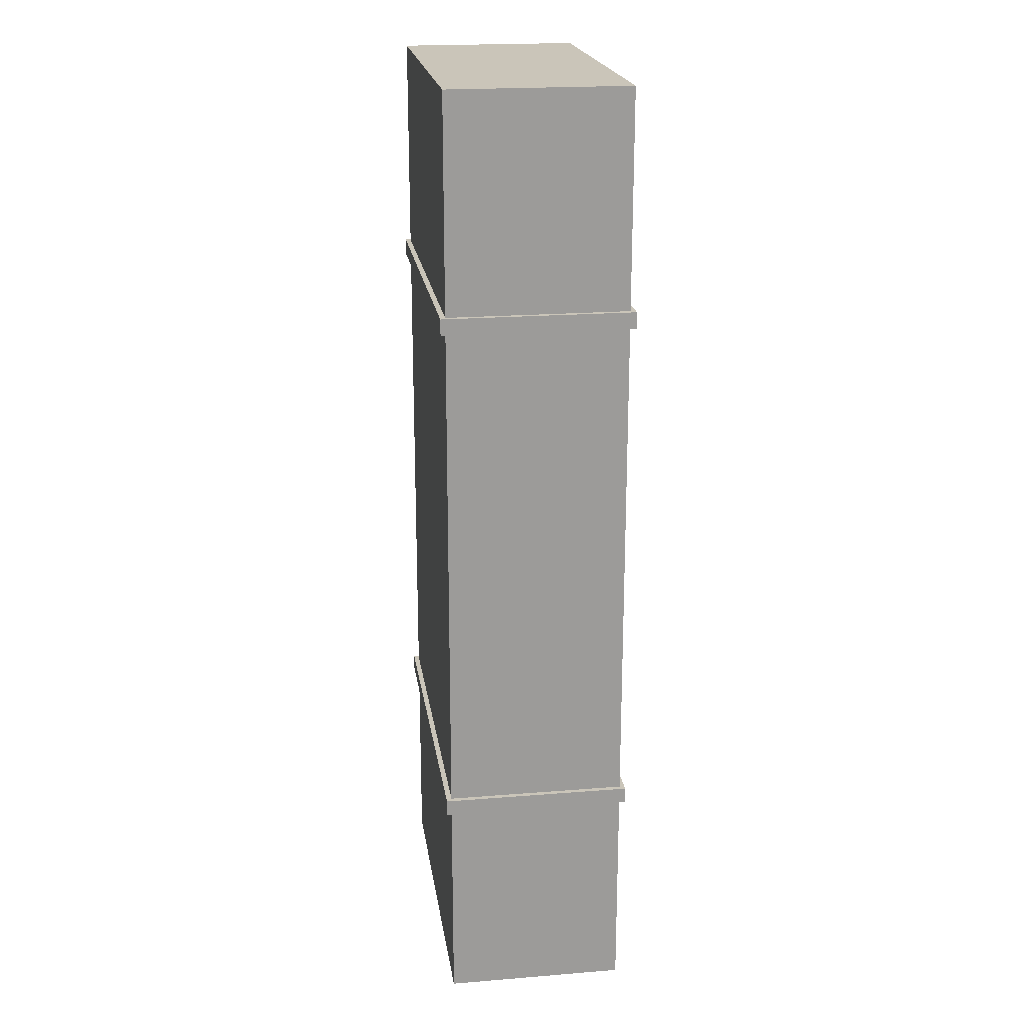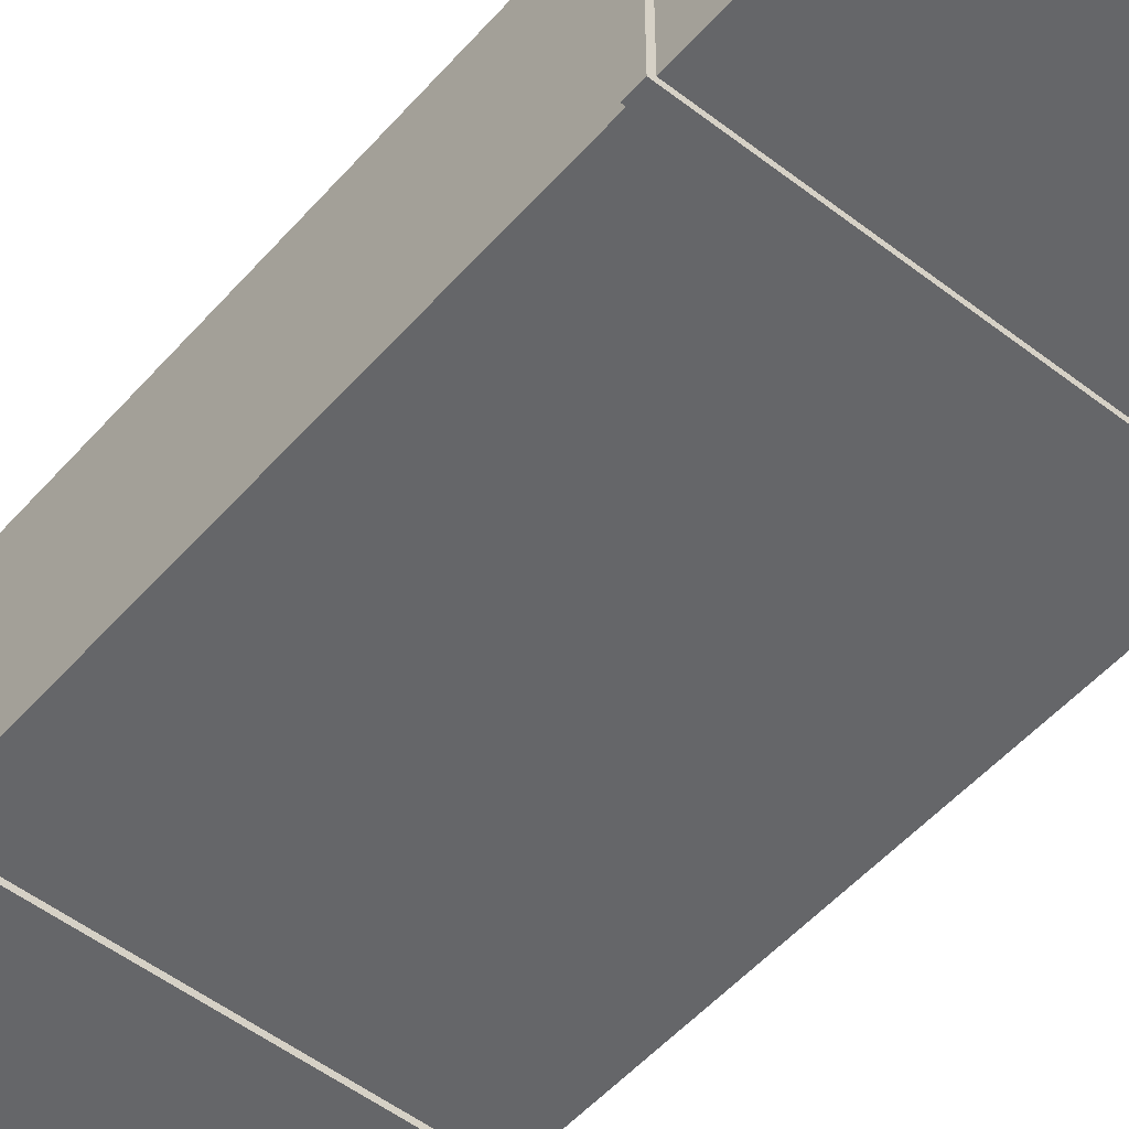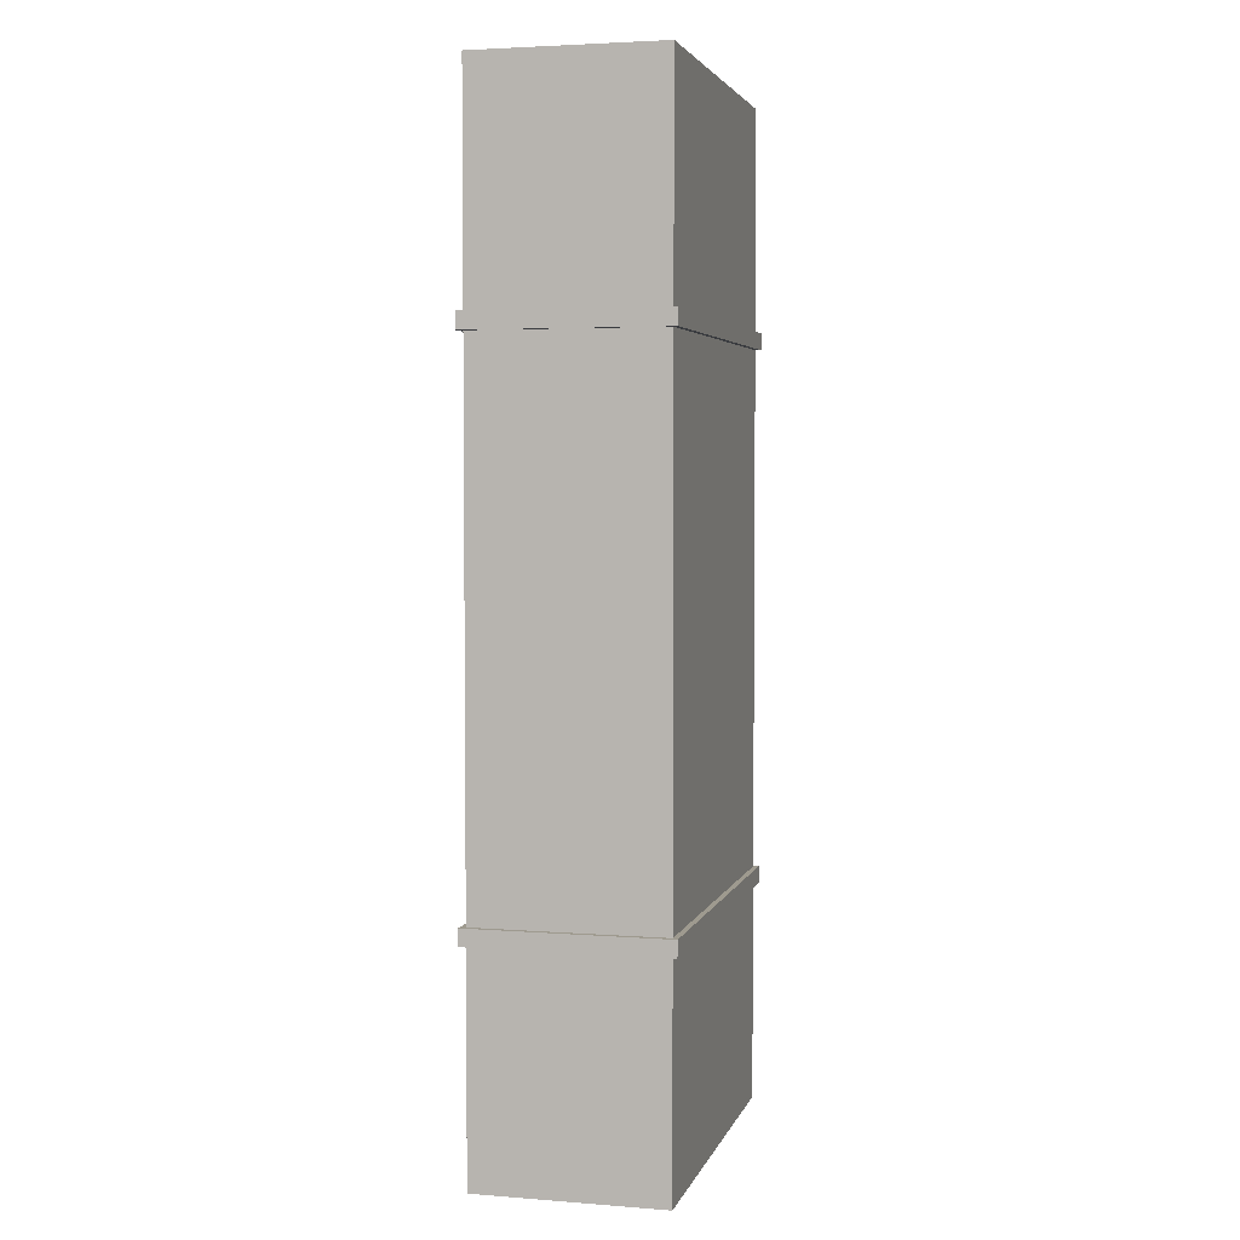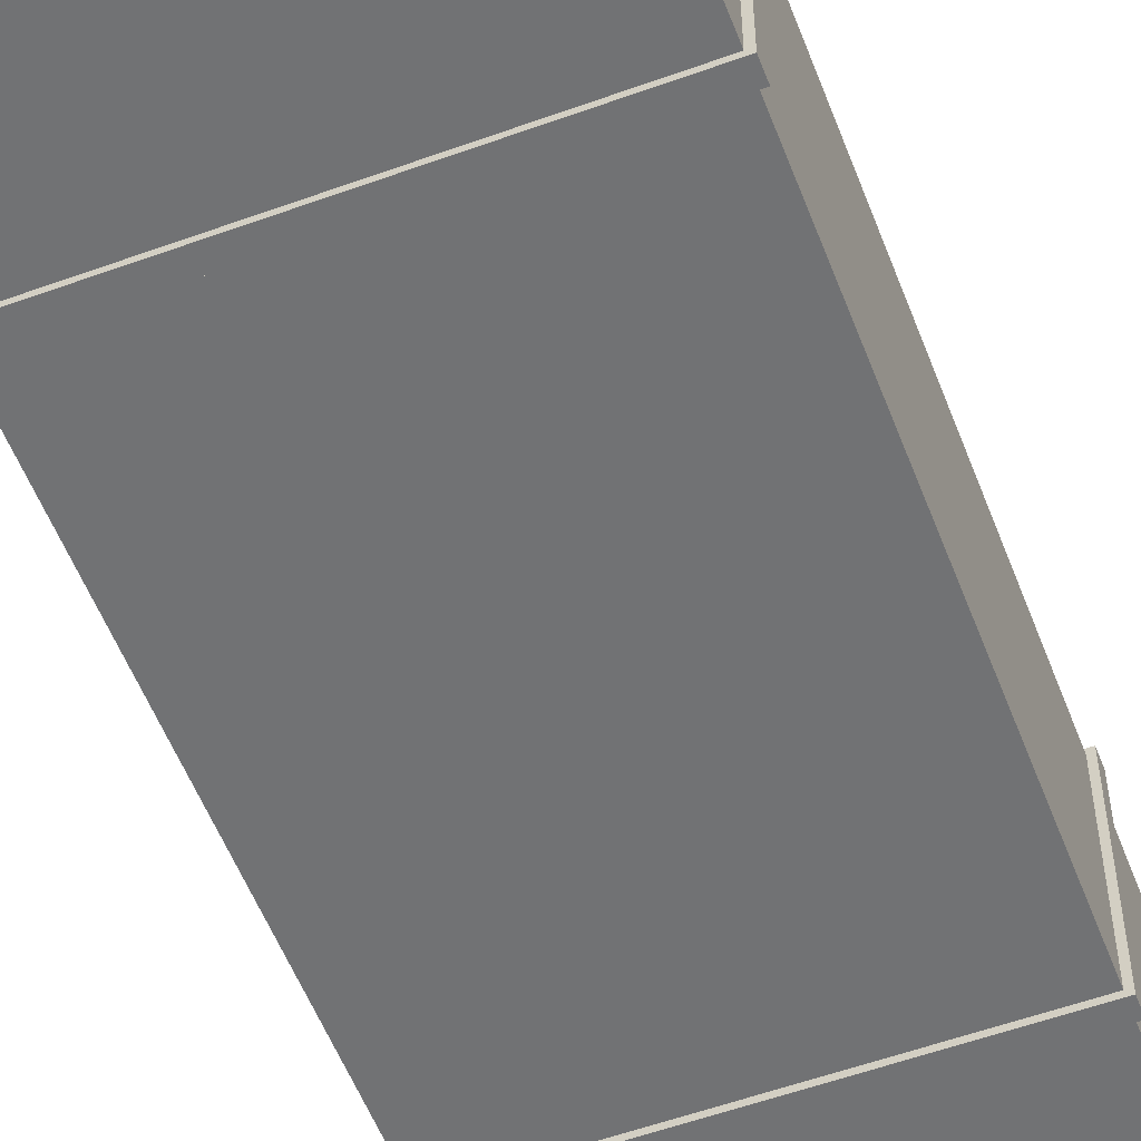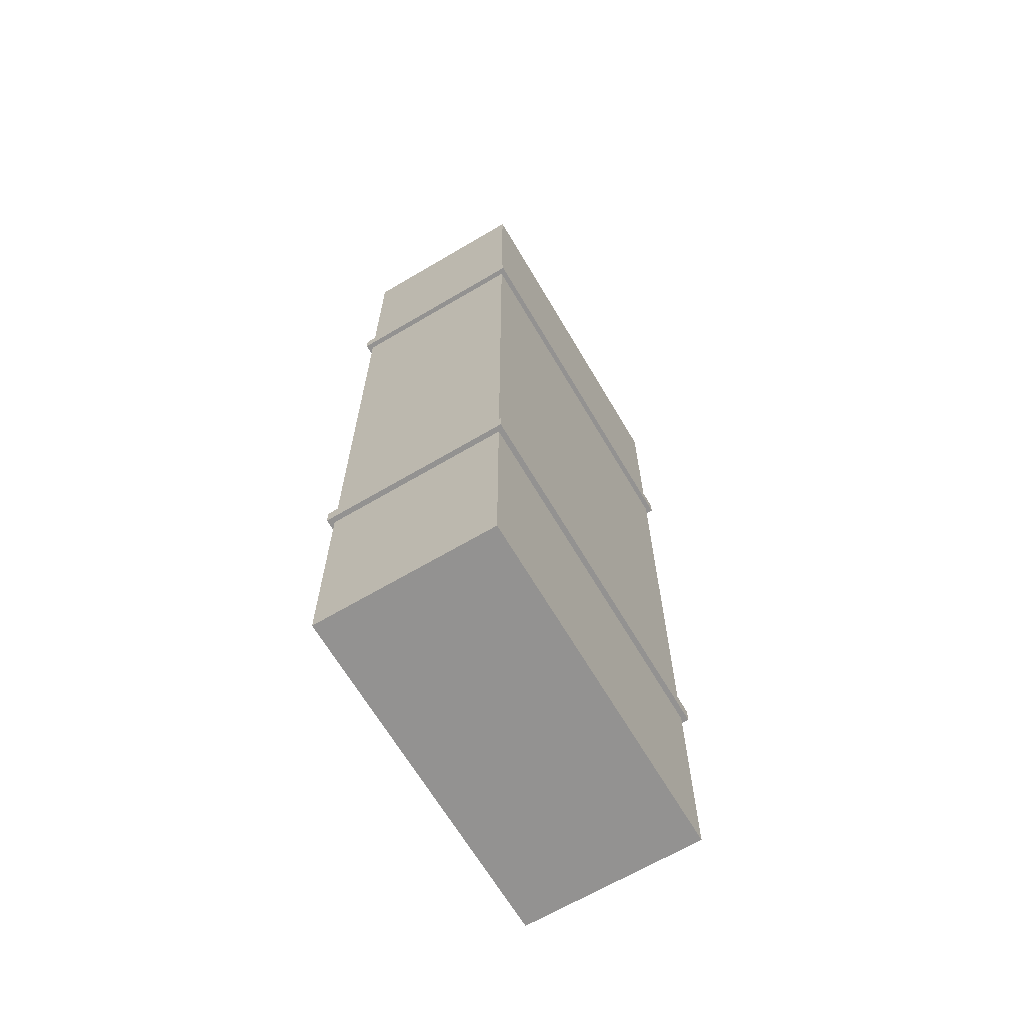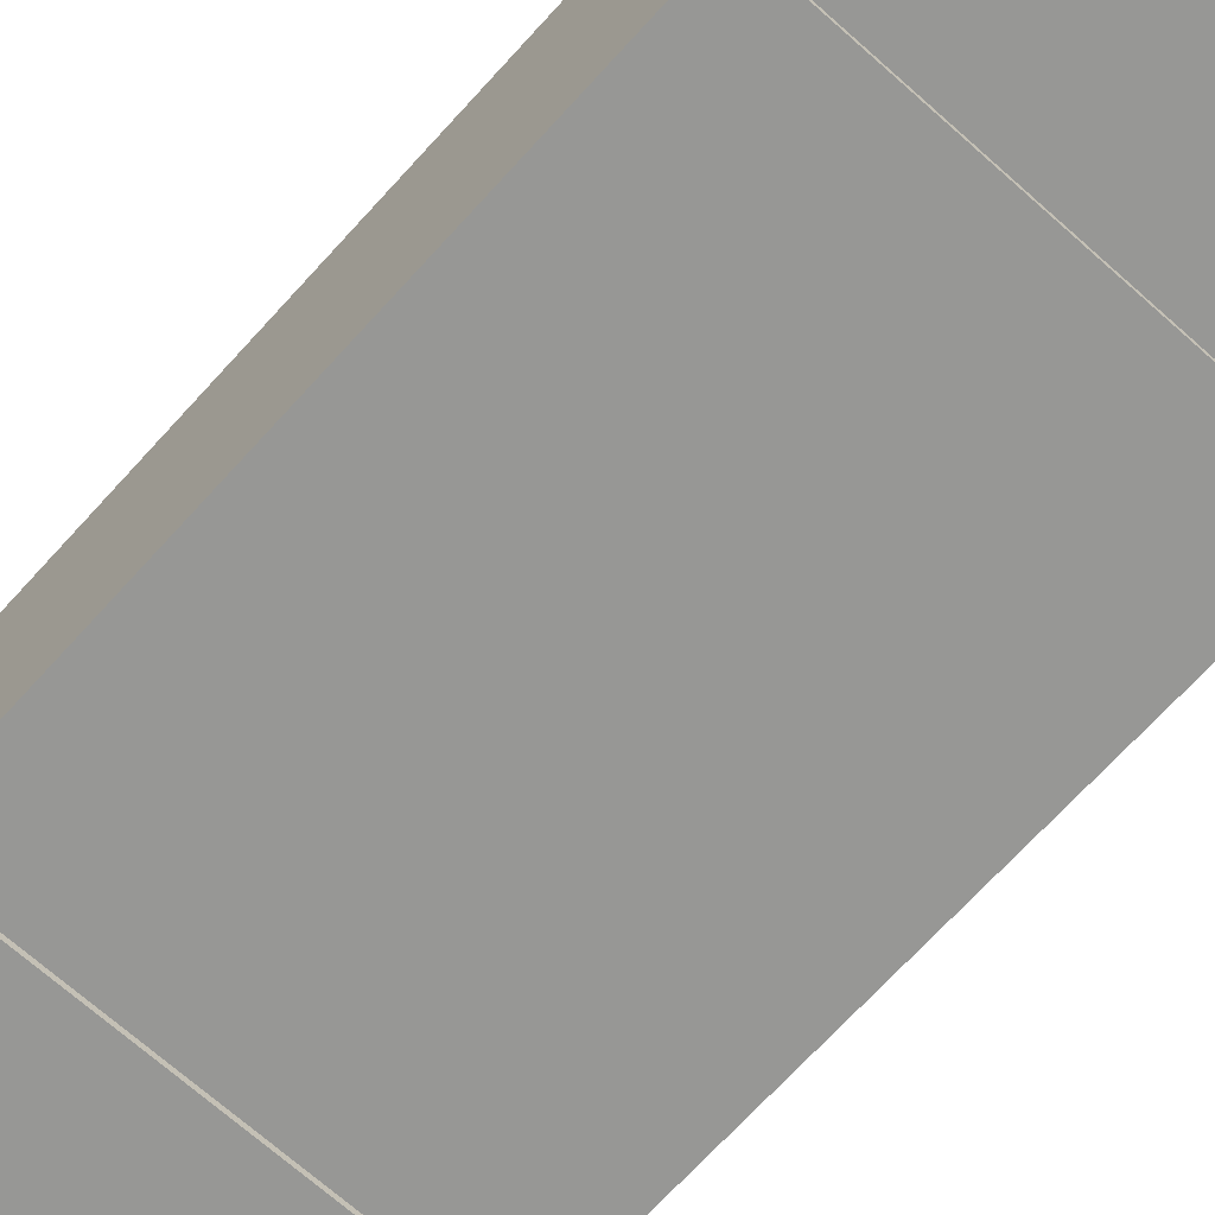
<metadata>
{"format":"obj","ext":"obj","renderer":"f3d","projection":"perspective","resolution":1024,"background":"white","views":[{"elev":20.6,"azim":-98.3,"up":"+Z"},{"elev":-51.8,"azim":140.1,"up":"+Y"},{"elev":3.7,"azim":104.3,"up":"+Z"},{"elev":-55.5,"azim":-159.1,"up":"+Y"},{"elev":-66.5,"azim":120.6,"up":"+Z"},{"elev":-68.1,"azim":138.0,"up":"+Y"}]}
</metadata>
<code>
g scp_cy_boards_stack
v -1.008 1.031 2.758
v 1.008 1.031 -2.758
v 1.008 1.031 2.758
v -1.008 1.031 -2.758
v 1.008 -5.913e-06 2.758
v 1.008 1.031 -2.758
v 1.008 -5.913e-06 -2.758
v 1.008 1.031 2.758
v 1.008 1.031 -2.758
v -1.008 -6.078e-06 -2.758
v 1.008 -5.913e-06 -2.758
v -1.008 1.031 -2.758
v 1.038 -0.03001 -1.441
v -1.038 -0.03001 -1.533
v -1.038 -0.03001 -1.441
v 1.038 -0.03001 -1.533
v 1.038 1.061 -1.441
v -1.038 1.061 -1.533
v 1.038 1.061 -1.533
v -1.038 1.061 -1.441
v 1.038 -0.03001 -1.441
v 1.038 1.061 -1.533
v 1.038 -0.03001 -1.533
v 1.038 1.061 -1.441
v -1.038 -0.03001 -1.533
v -1.038 1.061 -1.441
v -1.038 -0.03001 -1.441
v -1.038 1.061 -1.533
v -1.008 -8.125e-06 -1.533
v 1.038 -0.03001 -1.533
v 1.008 -8.392e-06 -1.533
v -1.038 -0.03001 -1.533
v 1.008 -8.392e-06 -1.441
v -1.038 -0.03001 -1.441
v -1.008 -8.125e-06 -1.441
v 1.038 -0.03001 -1.441
v -1.008 1.031 -1.441
v 1.038 1.061 -1.441
v 1.008 1.031 -1.441
v -1.038 1.061 -1.441
v 1.008 1.031 -1.533
v -1.038 1.061 -1.533
v -1.008 1.031 -1.533
v 1.038 1.061 -1.533
v 1.008 1.031 -1.441
v 1.038 -0.03001 -1.441
v 1.008 -8.392e-06 -1.441
v 1.038 1.061 -1.441
v 1.008 -8.392e-06 -1.533
v 1.038 1.061 -1.533
v 1.008 1.031 -1.533
v 1.038 -0.03001 -1.533
v -1.008 1.031 -1.533
v -1.038 -0.03001 -1.533
v -1.008 -8.125e-06 -1.533
v -1.038 1.061 -1.533
v -1.008 -8.125e-06 -1.441
v -1.038 1.061 -1.441
v -1.008 1.031 -1.441
v -1.038 -0.03001 -1.441
v 1.038 -0.03001 1.533
v -1.038 -0.03001 1.441
v -1.038 -0.03001 1.533
v 1.038 -0.03001 1.441
v 1.038 1.061 1.533
v -1.038 1.061 1.441
v 1.038 1.061 1.441
v -1.038 1.061 1.533
v 1.038 -0.03001 1.533
v 1.038 1.061 1.441
v 1.038 -0.03001 1.441
v 1.038 1.061 1.533
v -1.038 -0.03001 1.441
v -1.038 1.061 1.533
v -1.038 -0.03001 1.533
v -1.038 1.061 1.441
v -1.008 -8.125e-06 1.441
v 1.038 -0.03001 1.441
v 1.008 -8.392e-06 1.441
v -1.038 -0.03001 1.441
v 1.008 -8.392e-06 1.533
v -1.038 -0.03001 1.533
v -1.008 -8.125e-06 1.533
v 1.038 -0.03001 1.533
v -1.008 1.031 1.533
v 1.038 1.061 1.533
v 1.008 1.031 1.533
v -1.038 1.061 1.533
v 1.008 1.031 1.441
v -1.038 1.061 1.441
v -1.008 1.031 1.441
v 1.038 1.061 1.441
v 1.008 1.031 1.533
v 1.038 -0.03001 1.533
v 1.008 -8.392e-06 1.533
v 1.038 1.061 1.533
v 1.008 -8.392e-06 1.441
v 1.038 1.061 1.441
v 1.008 1.031 1.441
v 1.038 -0.03001 1.441
v -1.008 1.031 1.441
v -1.038 -0.03001 1.441
v -1.008 -8.125e-06 1.441
v -1.038 1.061 1.441
v -1.008 -8.125e-06 1.533
v -1.038 1.061 1.533
v -1.008 1.031 1.533
v -1.038 -0.03001 1.533
v 1.008 -5.913e-06 2.758
v -1.008 1.031 2.758
v 1.008 1.031 2.758
v -1.008 -6.078e-06 2.758
v -1.008 -6.078e-06 -2.758
v -1.008 1.031 2.758
v -1.008 -6.078e-06 2.758
v -1.008 1.031 -2.758
v -1.008 -6.078e-06 2.758
v 1.008 -5.913e-06 -2.758
v -1.008 -6.078e-06 -2.758
v 1.008 -5.913e-06 2.758
g scp_cy_boards_stack_0
f 3 2 1
f 4 1 2
f 7 6 5
f 8 5 6
f 11 10 9
f 12 9 10
f 15 14 13
f 16 13 14
f 19 18 17
f 20 17 18
f 23 22 21
f 24 21 22
f 27 26 25
f 28 25 26
f 31 30 29
f 32 29 30
f 35 34 33
f 36 33 34
f 39 38 37
f 40 37 38
f 43 42 41
f 44 41 42
f 47 46 45
f 48 45 46
f 51 50 49
f 52 49 50
f 55 54 53
f 56 53 54
f 59 58 57
f 60 57 58
f 63 62 61
f 64 61 62
f 67 66 65
f 68 65 66
f 71 70 69
f 72 69 70
f 75 74 73
f 76 73 74
f 79 78 77
f 80 77 78
f 83 82 81
f 84 81 82
f 87 86 85
f 88 85 86
f 91 90 89
f 92 89 90
f 95 94 93
f 96 93 94
f 99 98 97
f 100 97 98
f 103 102 101
f 104 101 102
f 107 106 105
f 108 105 106
f 111 110 109
f 112 109 110
f 115 114 113
f 116 113 114
f 119 118 117
f 120 117 118

</code>
